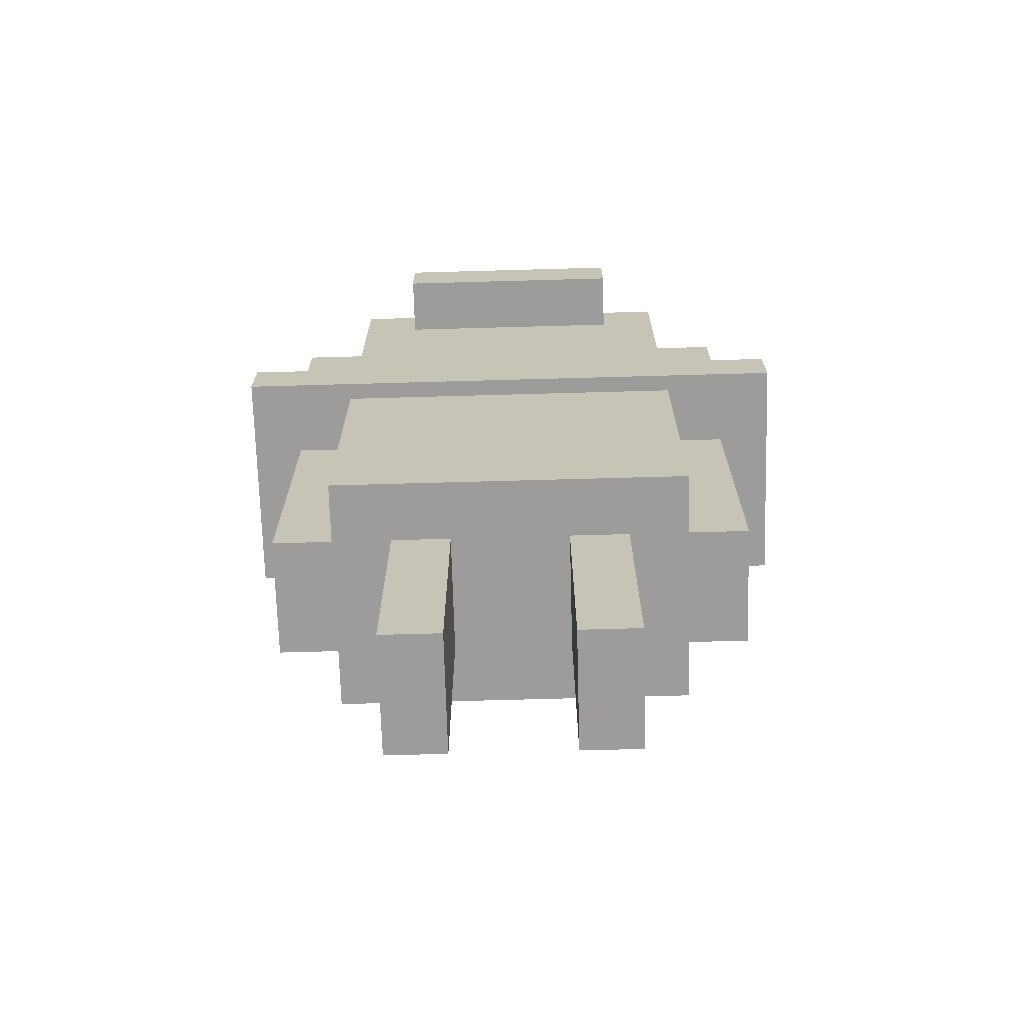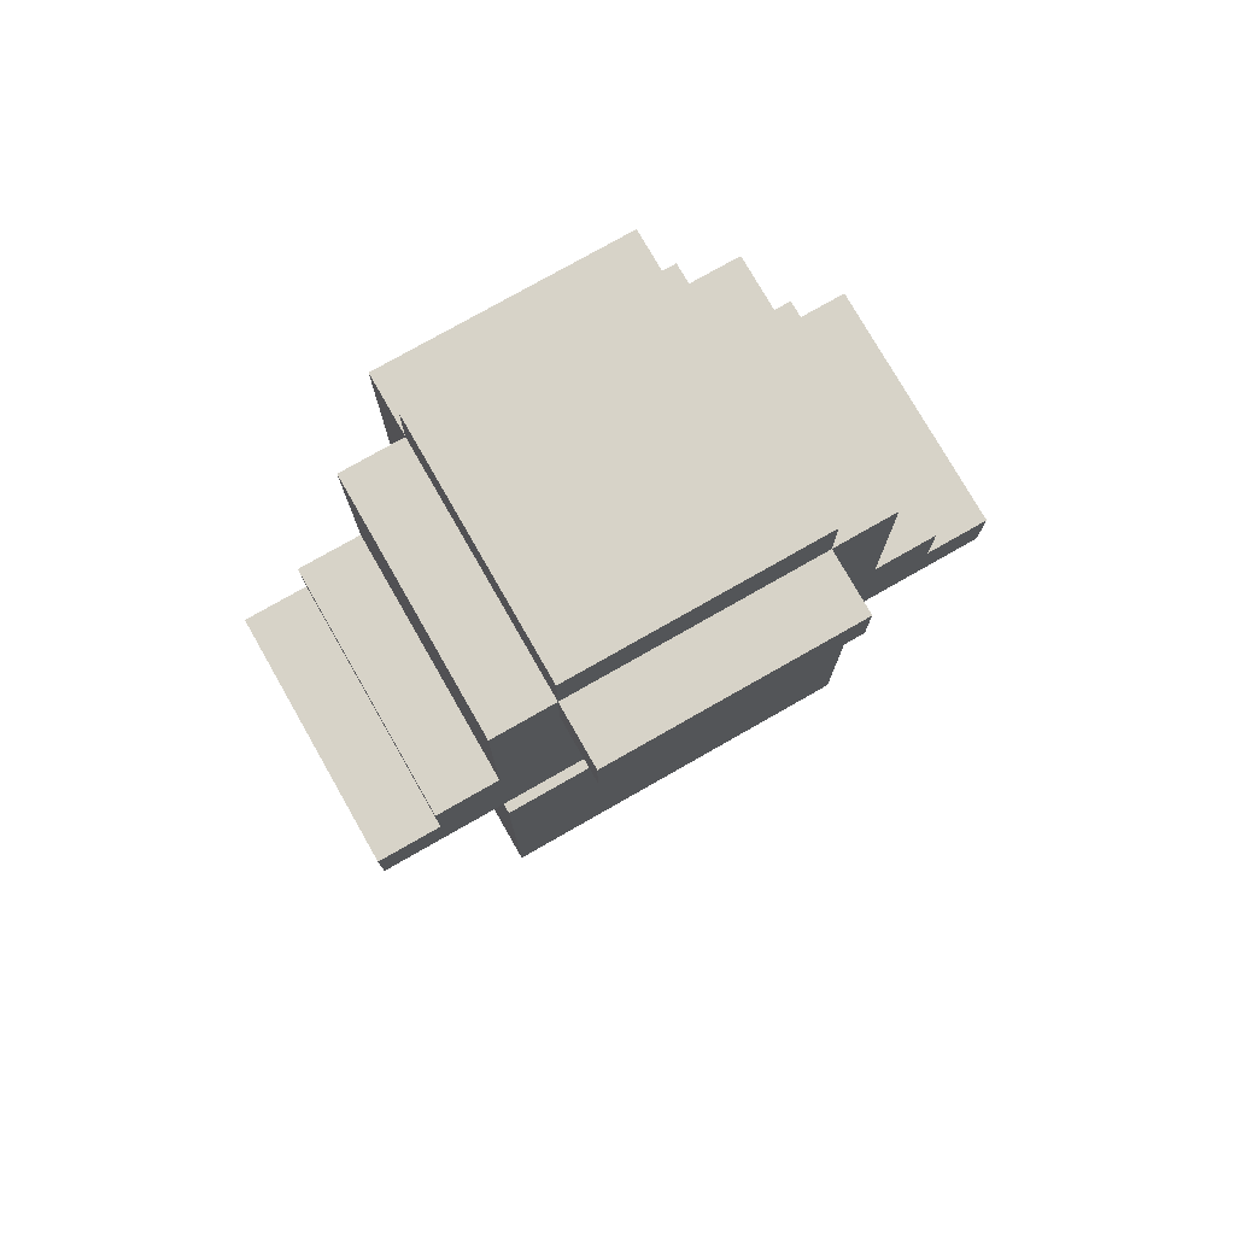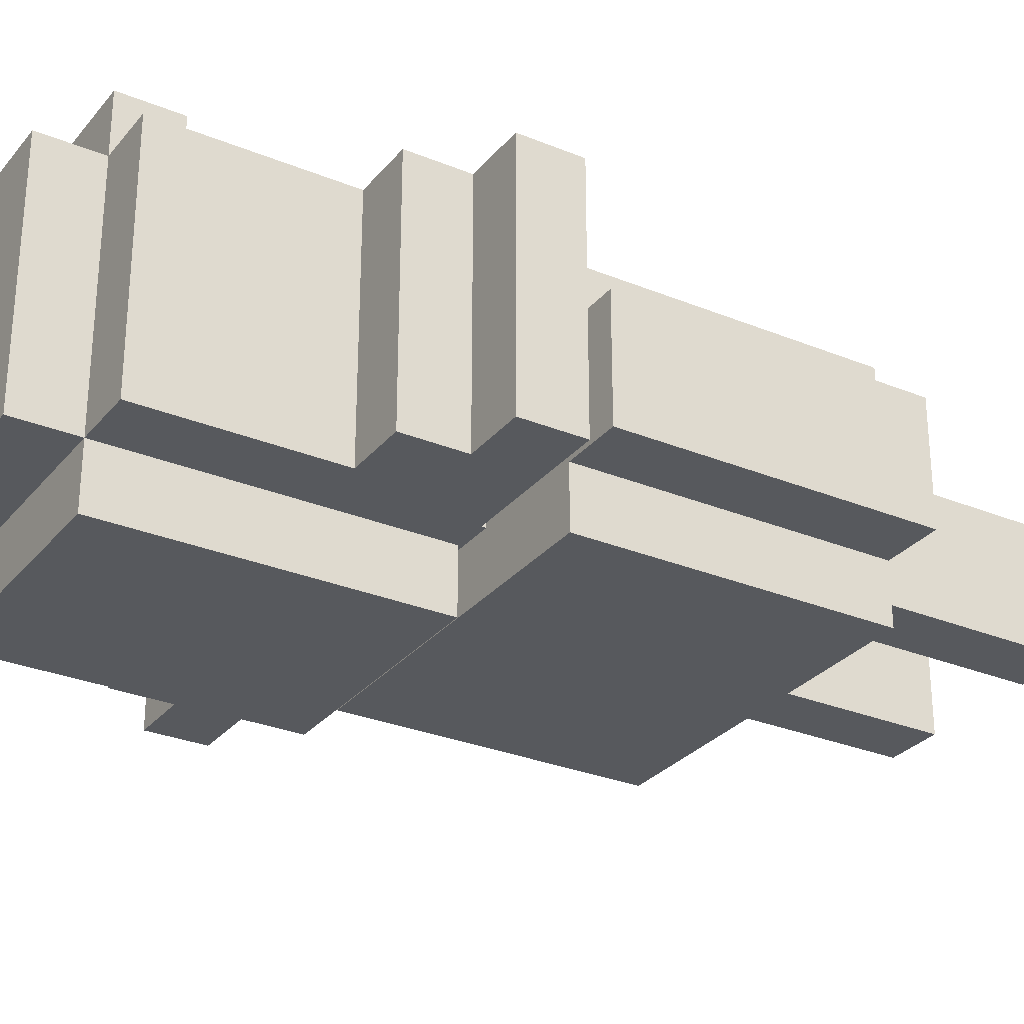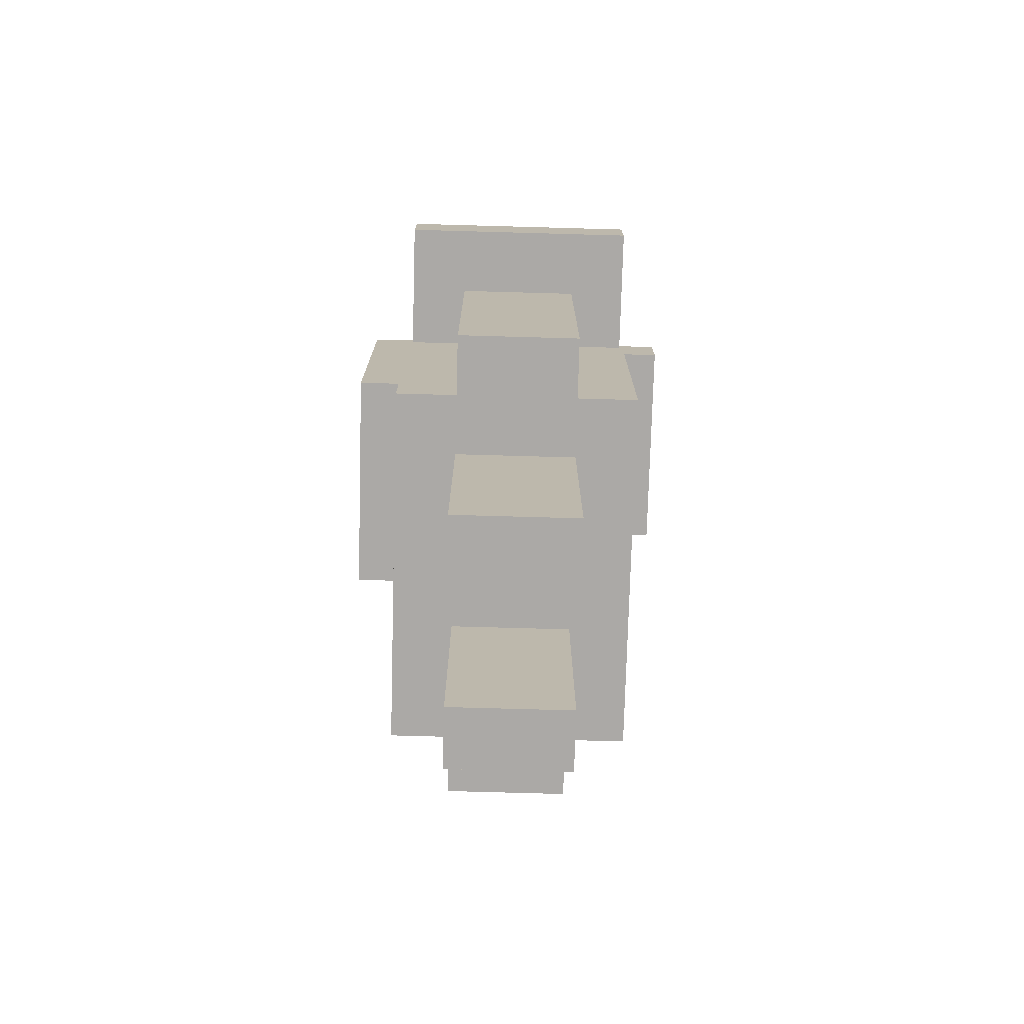
<metadata>
{"format":"obj","ext":"obj","renderer":"f3d","projection":"perspective","resolution":1024,"background":"white","views":[{"elev":-70.1,"azim":1.6,"up":"+Y"},{"elev":76.8,"azim":-29.7,"up":"+Y"},{"elev":-29.1,"azim":-121.4,"up":"+Z"},{"elev":-75.5,"azim":-91.6,"up":"+Y"}]}
</metadata>
<code>
o
v -0.5 0.2 0.2
v -0.5 0.2 -0.2
v -0.5 0.3 0.2
v -0.5 0.3 -0.2
v -0.4 -0.4 0.1
v -0.4 -0.4 -0.1
v -0.4 -0.3 0.1
v -0.4 -0.3 -0.1
v -0.4 0.1 0.1
v -0.4 0.1 -0.1
v -0.4 0.3 0.2
v -0.4 0.3 -0.2
v -0.4 0.4 0.2
v -0.4 0.4 -0.2
v -0.3 -0.4 0.2
v -0.3 -0.4 0.1
v -0.3 -0.4 -0.1
v -0.3 -0.4 -0.2
v -0.3 -0.3 0.1
v -0.3 -0.3 -0.1
v -0.3 -0.1 0.2
v -0.3 -0.1 0.1
v -0.3 -0.1 -0.1
v -0.3 -0.1 -0.2
v -0.3 0 0.2
v -0.3 0 0.1
v -0.3 0 -0.1
v -0.3 0 -0.2
v -0.3 0.1 0.2
v -0.3 0.1 0.1
v -0.3 0.1 -0.1
v -0.3 0.1 -0.2
v -0.3 0.4 0.2
v -0.3 0.4 -0.2
v -0.3 0.6 0.2
v -0.3 0.6 -0.2
v -0.3 0.7 0.2
v -0.3 0.7 -0.2
v -0.2 -0.8 0.1
v -0.2 -0.8 -0.1
v -0.2 -0.7 0.1
v -0.2 -0.7 -0.1
v -0.2 -0.4 0.1
v -0.2 -0.4 -0.1
v -0.2 0.2 -0.2
v -0.2 0.2 -0.3
v -0.2 0.6 0.3
v -0.2 0.6 0.2
v -0.2 0.6 -0.2
v -0.2 0.6 -0.3
v -0.2 0.7 0.3
v -0.2 0.7 0.2
v -0.2 0.7 -0.2
v -0.2 0.7 -0.3
v -0.2 0.8 0.2
v -0.2 0.8 -0.2
v -0.1 0.1 0.1
v -0.1 0.1 -0.1
v -0.1 0.2 0.1
v -0.1 0.2 -0.1
v 0.1 -0.8 0.1
v 0.1 -0.8 -0.1
v 0.1 -0.7 0.1
v 0.1 -0.7 -0.1
v 0.1 -0.4 0.1
v 0.1 -0.4 -0.1
v -0.1 -0.8 0.1
v -0.1 -0.8 -0.1
v -0.1 -0.7 0.1
v -0.1 -0.7 -0.1
v -0.1 -0.4 0.1
v -0.1 -0.4 -0.1
v 0.1 0.1 0.1
v 0.1 0.1 -0.1
v 0.1 0.2 0.1
v 0.1 0.2 -0.1
v 0.2 -0.8 0.1
v 0.2 -0.8 -0.1
v 0.2 -0.7 0.1
v 0.2 -0.7 -0.1
v 0.2 -0.4 0.1
v 0.2 -0.4 -0.1
v 0.2 0.2 -0.2
v 0.2 0.2 -0.3
v 0.2 0.6 0.3
v 0.2 0.6 0.2
v 0.2 0.6 -0.2
v 0.2 0.6 -0.3
v 0.2 0.7 0.3
v 0.2 0.7 0.2
v 0.2 0.7 -0.2
v 0.2 0.7 -0.3
v 0.2 0.8 0.2
v 0.2 0.8 -0.2
v 0.3 -0.4 0.2
v 0.3 -0.4 0.1
v 0.3 -0.4 -0.1
v 0.3 -0.4 -0.2
v 0.3 -0.3 0.1
v 0.3 -0.3 -0.1
v 0.3 -0.1 0.2
v 0.3 -0.1 0.1
v 0.3 -0.1 -0.1
v 0.3 -0.1 -0.2
v 0.3 0 0.2
v 0.3 0 0.1
v 0.3 0 -0.1
v 0.3 0 -0.2
v 0.3 0.1 0.2
v 0.3 0.1 0.1
v 0.3 0.1 -0.1
v 0.3 0.1 -0.2
v 0.3 0.4 0.2
v 0.3 0.4 -0.2
v 0.3 0.6 0.2
v 0.3 0.6 -0.2
v 0.3 0.7 0.2
v 0.3 0.7 -0.2
v 0.4 -0.4 0.1
v 0.4 -0.4 -0.1
v 0.4 -0.3 0.1
v 0.4 -0.3 -0.1
v 0.4 0.1 0.1
v 0.4 0.1 -0.1
v 0.4 0.3 0.2
v 0.4 0.3 -0.2
v 0.4 0.4 0.2
v 0.4 0.4 -0.2
v 0.5 0.2 0.2
v 0.5 0.2 -0.2
v 0.5 0.3 0.2
v 0.5 0.3 -0.2
v -0.2 0.6 0.3
v -0.2 0.7 0.3
v 0.2 0.6 0.3
v 0.2 0.7 0.3
v -0.5 0.2 0.2
v -0.5 0.3 0.2
v -0.4 0.3 0.2
v -0.4 0.4 0.2
v -0.3 -0.4 0.2
v -0.3 -0.1 0.2
v -0.3 0 0.2
v -0.3 0.1 0.2
v -0.3 0.4 0.2
v -0.3 0.6 0.2
v -0.3 0.7 0.2
v -0.2 -0.2 0.2
v -0.2 -0.1 0.2
v -0.2 0 0.2
v -0.2 0.1 0.2
v -0.2 0.2 0.2
v -0.2 0.4 0.2
v -0.2 0.5 0.2
v -0.2 0.6 0.2
v -0.2 0.7 0.2
v -0.2 0.8 0.2
v -0.1 -0.2 0.2
v -0.1 -0.1 0.2
v -0.1 0.1 0.2
v -0.1 0.4 0.2
v -0.1 0.5 0.2
v 0.1 -0.2 0.2
v 0.1 -0.1 0.2
v 0.1 0.1 0.2
v 0.1 0.4 0.2
v 0.1 0.5 0.2
v 0.2 -0.2 0.2
v 0.2 -0.1 0.2
v 0.2 0 0.2
v 0.2 0.1 0.2
v 0.2 0.2 0.2
v 0.2 0.4 0.2
v 0.2 0.5 0.2
v 0.2 0.6 0.2
v 0.2 0.7 0.2
v 0.2 0.8 0.2
v 0.3 -0.4 0.2
v 0.3 -0.1 0.2
v 0.3 0 0.2
v 0.3 0.1 0.2
v 0.3 0.4 0.2
v 0.3 0.6 0.2
v 0.3 0.7 0.2
v 0.4 0.3 0.2
v 0.4 0.4 0.2
v 0.5 0.2 0.2
v 0.5 0.3 0.2
v -0.4 -0.4 0.1
v -0.4 -0.3 0.1
v -0.4 0.1 0.1
v -0.3 -0.4 0.1
v -0.3 -0.3 0.1
v -0.3 -0.1 0.1
v -0.3 0 0.1
v -0.3 0.1 0.1
v -0.2 -0.8 0.1
v -0.2 -0.7 0.1
v -0.2 -0.4 0.1
v -0.1 -0.8 0.1
v -0.1 -0.7 0.1
v -0.1 -0.4 0.1
v -0.1 0.1 0.1
v -0.1 0.2 0.1
v 0.1 -0.8 0.1
v 0.1 -0.7 0.1
v 0.1 -0.4 0.1
v 0.1 0.1 0.1
v 0.1 0.2 0.1
v 0.2 -0.8 0.1
v 0.2 -0.7 0.1
v 0.2 -0.4 0.1
v 0.3 -0.4 0.1
v 0.3 -0.3 0.1
v 0.3 -0.1 0.1
v 0.3 0 0.1
v 0.3 0.1 0.1
v 0.4 -0.4 0.1
v 0.4 -0.3 0.1
v 0.4 0.1 0.1
v -0.4 -0.4 -0.1
v -0.4 -0.3 -0.1
v -0.4 0.1 -0.1
v -0.3 -0.4 -0.1
v -0.3 -0.3 -0.1
v -0.3 -0.1 -0.1
v -0.3 0 -0.1
v -0.3 0.1 -0.1
v -0.2 -0.8 -0.1
v -0.2 -0.7 -0.1
v -0.2 -0.4 -0.1
v -0.1 -0.8 -0.1
v -0.1 -0.7 -0.1
v -0.1 -0.4 -0.1
v -0.1 0.1 -0.1
v -0.1 0.2 -0.1
v 0.1 -0.8 -0.1
v 0.1 -0.7 -0.1
v 0.1 -0.4 -0.1
v 0.1 0.1 -0.1
v 0.1 0.2 -0.1
v 0.2 -0.8 -0.1
v 0.2 -0.7 -0.1
v 0.2 -0.4 -0.1
v 0.3 -0.4 -0.1
v 0.3 -0.3 -0.1
v 0.3 -0.1 -0.1
v 0.3 0 -0.1
v 0.3 0.1 -0.1
v 0.4 -0.4 -0.1
v 0.4 -0.3 -0.1
v 0.4 0.1 -0.1
v -0.5 0.2 -0.2
v -0.5 0.3 -0.2
v -0.4 0.3 -0.2
v -0.4 0.4 -0.2
v -0.3 -0.4 -0.2
v -0.3 -0.1 -0.2
v -0.3 0 -0.2
v -0.3 0.1 -0.2
v -0.3 0.4 -0.2
v -0.3 0.6 -0.2
v -0.3 0.7 -0.2
v -0.2 -0.2 -0.2
v -0.2 -0.1 -0.2
v -0.2 0 -0.2
v -0.2 0.1 -0.2
v -0.2 0.2 -0.2
v -0.2 0.6 -0.2
v -0.2 0.7 -0.2
v -0.2 0.8 -0.2
v -0.1 -0.2 -0.2
v -0.1 -0.1 -0.2
v -0.1 0.1 -0.2
v 0.1 -0.2 -0.2
v 0.1 -0.1 -0.2
v 0.1 0.1 -0.2
v 0.2 -0.2 -0.2
v 0.2 -0.1 -0.2
v 0.2 0 -0.2
v 0.2 0.1 -0.2
v 0.2 0.2 -0.2
v 0.2 0.6 -0.2
v 0.2 0.7 -0.2
v 0.2 0.8 -0.2
v 0.3 -0.4 -0.2
v 0.3 -0.1 -0.2
v 0.3 0 -0.2
v 0.3 0.1 -0.2
v 0.3 0.4 -0.2
v 0.3 0.6 -0.2
v 0.3 0.7 -0.2
v 0.4 0.3 -0.2
v 0.4 0.4 -0.2
v 0.5 0.2 -0.2
v 0.5 0.3 -0.2
v -0.2 0.2 -0.3
v -0.2 0.6 -0.3
v -0.2 0.7 -0.3
v 0.2 0.2 -0.3
v 0.2 0.6 -0.3
v 0.2 0.7 -0.3
v -0.2 -0.8 0.1
v -0.1 -0.8 0.1
v 0.1 -0.8 0.1
v 0.2 -0.8 0.1
v -0.2 -0.8 -0.1
v -0.1 -0.8 -0.1
v 0.1 -0.8 -0.1
v 0.2 -0.8 -0.1
v -0.3 -0.4 0.2
v 0.3 -0.4 0.2
v -0.4 -0.4 0.1
v -0.3 -0.4 0.1
v -0.2 -0.4 0.1
v -0.1 -0.4 0.1
v 0.1 -0.4 0.1
v 0.2 -0.4 0.1
v 0.3 -0.4 0.1
v 0.4 -0.4 0.1
v -0.4 -0.4 -0.1
v -0.3 -0.4 -0.1
v -0.2 -0.4 -0.1
v -0.1 -0.4 -0.1
v 0.1 -0.4 -0.1
v 0.2 -0.4 -0.1
v 0.3 -0.4 -0.1
v 0.4 -0.4 -0.1
v -0.3 -0.4 -0.2
v 0.3 -0.4 -0.2
v -0.5 0.2 0.2
v -0.2 0.2 0.2
v 0.2 0.2 0.2
v 0.5 0.2 0.2
v -0.1 0.2 0.1
v 0.1 0.2 0.1
v -0.1 0.2 -0.1
v 0.1 0.2 -0.1
v -0.5 0.2 -0.2
v -0.2 0.2 -0.2
v 0.2 0.2 -0.2
v 0.5 0.2 -0.2
v -0.2 0.2 -0.3
v 0.2 0.2 -0.3
v -0.2 0.6 0.3
v 0.2 0.6 0.3
v -0.2 0.6 0.2
v 0.2 0.6 0.2
v -0.3 0.1 0.2
v -0.2 0.1 0.2
v -0.1 0.1 0.2
v 0.1 0.1 0.2
v 0.2 0.1 0.2
v 0.3 0.1 0.2
v -0.4 0.1 0.1
v -0.3 0.1 0.1
v -0.1 0.1 0.1
v 0.1 0.1 0.1
v 0.3 0.1 0.1
v 0.4 0.1 0.1
v -0.4 0.1 -0.1
v -0.3 0.1 -0.1
v -0.1 0.1 -0.1
v 0.1 0.1 -0.1
v 0.3 0.1 -0.1
v 0.4 0.1 -0.1
v -0.3 0.1 -0.2
v -0.2 0.1 -0.2
v -0.1 0.1 -0.2
v 0.1 0.1 -0.2
v 0.2 0.1 -0.2
v 0.3 0.1 -0.2
v -0.5 0.3 0.2
v -0.4 0.3 0.2
v 0.4 0.3 0.2
v 0.5 0.3 0.2
v -0.5 0.3 -0.2
v -0.4 0.3 -0.2
v 0.4 0.3 -0.2
v 0.5 0.3 -0.2
v -0.4 0.4 0.2
v -0.3 0.4 0.2
v 0.3 0.4 0.2
v 0.4 0.4 0.2
v -0.4 0.4 -0.2
v -0.3 0.4 -0.2
v 0.3 0.4 -0.2
v 0.4 0.4 -0.2
v -0.2 0.7 0.3
v 0.2 0.7 0.3
v -0.3 0.7 0.2
v -0.2 0.7 0.2
v 0.2 0.7 0.2
v 0.3 0.7 0.2
v -0.3 0.7 -0.2
v -0.2 0.7 -0.2
v 0.2 0.7 -0.2
v 0.3 0.7 -0.2
v -0.2 0.7 -0.3
v 0.2 0.7 -0.3
v -0.2 0.8 0.2
v 0.2 0.8 0.2
v -0.2 0.8 -0.2
v 0.2 0.8 -0.2
f 3 2 1
f 4 2 3
f 7 6 5
f 8 6 7
f 9 8 7
f 10 8 9
f 13 12 11
f 14 12 13
f 19 16 15
f 20 18 17
f 21 19 15
f 22 19 21
f 23 18 20
f 24 18 23
f 25 22 21
f 26 22 25
f 27 24 23
f 28 24 27
f 29 26 25
f 30 26 29
f 31 28 27
f 32 28 31
f 35 34 33
f 36 34 35
f 37 36 35
f 38 36 37
f 41 40 39
f 42 40 41
f 43 42 41
f 44 42 43
f 49 46 45
f 50 46 49
f 51 48 47
f 52 48 51
f 53 50 49
f 54 50 53
f 55 53 52
f 56 53 55
f 59 58 57
f 60 58 59
f 63 62 61
f 64 62 63
f 65 64 63
f 66 64 65
f 67 68 69
f 69 68 70
f 69 70 71
f 71 70 72
f 73 74 75
f 75 74 76
f 77 78 79
f 79 78 80
f 79 80 81
f 81 80 82
f 83 84 87
f 87 84 88
f 85 86 89
f 89 86 90
f 87 88 91
f 91 88 92
f 90 91 93
f 93 91 94
f 95 96 99
f 97 98 100
f 95 99 101
f 101 99 102
f 100 98 103
f 103 98 104
f 101 102 105
f 105 102 106
f 103 104 107
f 107 104 108
f 105 106 109
f 109 106 110
f 107 108 111
f 111 108 112
f 113 114 115
f 115 114 116
f 115 116 117
f 117 116 118
f 119 120 121
f 121 120 122
f 121 122 123
f 123 122 124
f 125 126 127
f 127 126 128
f 129 130 131
f 131 130 132
f 135 134 133
f 136 134 135
f 139 138 137
f 145 140 139
f 148 142 141
f 149 143 142
f 149 142 148
f 150 144 143
f 150 143 149
f 151 144 150
f 152 139 137
f 152 145 139
f 152 146 145
f 153 146 152
f 154 146 153
f 155 147 146
f 155 146 154
f 156 147 155
f 158 149 148
f 158 148 141
f 159 151 150
f 159 149 158
f 159 150 149
f 160 151 159
f 161 154 153
f 161 153 152
f 162 155 154
f 162 154 161
f 163 158 141
f 163 159 158
f 164 160 159
f 164 159 163
f 165 160 164
f 166 161 152
f 166 162 161
f 167 155 162
f 167 162 166
f 168 163 141
f 168 164 163
f 169 165 164
f 169 164 168
f 170 165 169
f 171 165 170
f 172 166 152
f 173 167 166
f 173 166 172
f 174 155 167
f 174 167 173
f 175 155 174
f 176 157 156
f 177 157 176
f 178 168 141
f 178 169 168
f 179 170 169
f 179 169 178
f 180 171 170
f 180 170 179
f 181 171 180
f 182 175 174
f 182 173 172
f 182 174 173
f 183 176 175
f 183 175 182
f 184 176 183
f 185 182 172
f 186 182 185
f 187 185 172
f 188 185 187
f 192 190 189
f 193 191 190
f 193 190 192
f 194 191 193
f 195 191 194
f 196 191 195
f 200 198 197
f 201 199 198
f 201 198 200
f 202 199 201
f 208 204 203
f 209 204 208
f 210 206 205
f 211 207 206
f 211 206 210
f 212 207 211
f 218 214 213
f 219 217 216
f 219 214 218
f 219 215 214
f 219 216 215
f 220 217 219
f 221 222 224
f 222 223 225
f 224 222 225
f 225 223 226
f 226 223 227
f 227 223 228
f 229 230 232
f 230 231 233
f 232 230 233
f 233 231 234
f 235 236 240
f 240 236 241
f 237 238 242
f 238 239 243
f 242 238 243
f 243 239 244
f 245 246 250
f 248 249 251
f 250 246 251
f 246 247 251
f 247 248 251
f 251 249 252
f 253 254 255
f 255 256 261
f 257 258 264
f 258 259 265
f 264 258 265
f 259 260 266
f 265 259 266
f 266 260 267
f 253 255 268
f 255 261 268
f 261 262 268
f 262 263 269
f 268 262 269
f 269 263 270
f 264 265 272
f 257 264 272
f 266 267 273
f 272 265 273
f 265 266 273
f 273 267 274
f 257 272 275
f 272 273 275
f 273 274 276
f 275 273 276
f 276 274 277
f 257 275 278
f 275 276 278
f 276 277 279
f 278 276 279
f 279 277 280
f 280 277 281
f 270 271 284
f 284 271 285
f 257 278 286
f 278 279 286
f 279 280 287
f 286 279 287
f 280 281 288
f 287 280 288
f 288 281 289
f 282 283 290
f 283 284 291
f 290 283 291
f 291 284 292
f 282 290 293
f 293 290 294
f 282 293 295
f 295 293 296
f 297 298 300
f 298 299 301
f 300 298 301
f 301 299 302
f 307 304 303
f 308 304 307
f 309 306 305
f 310 306 309
f 314 312 311
f 315 312 314
f 316 312 315
f 317 312 316
f 318 312 317
f 319 312 318
f 321 314 313
f 322 315 314
f 322 314 321
f 323 315 322
f 324 317 316
f 325 317 324
f 326 319 318
f 327 320 319
f 327 319 326
f 328 320 327
f 329 326 325
f 329 325 324
f 329 327 326
f 329 323 322
f 329 324 323
f 330 327 329
f 335 333 332
f 336 333 335
f 337 335 332
f 338 333 336
f 339 332 331
f 340 338 337
f 340 332 339
f 340 337 332
f 341 334 333
f 341 338 340
f 341 333 338
f 342 334 341
f 343 341 340
f 344 341 343
f 347 346 345
f 348 346 347
f 349 350 356
f 350 351 357
f 351 352 357
f 352 353 358
f 357 352 358
f 353 354 359
f 355 356 361
f 356 350 362
f 361 356 362
f 350 357 363
f 358 353 364
f 359 360 365
f 353 359 365
f 365 360 366
f 362 350 367
f 350 363 368
f 367 350 368
f 363 364 369
f 368 363 369
f 364 353 370
f 369 364 370
f 353 365 371
f 370 353 371
f 371 365 372
f 373 374 377
f 377 374 378
f 375 376 379
f 379 376 380
f 381 382 385
f 385 382 386
f 383 384 387
f 387 384 388
f 389 390 392
f 392 390 393
f 391 392 395
f 395 392 396
f 393 394 397
f 397 394 398
f 396 397 399
f 399 397 400
f 401 402 403
f 403 402 404

</code>
